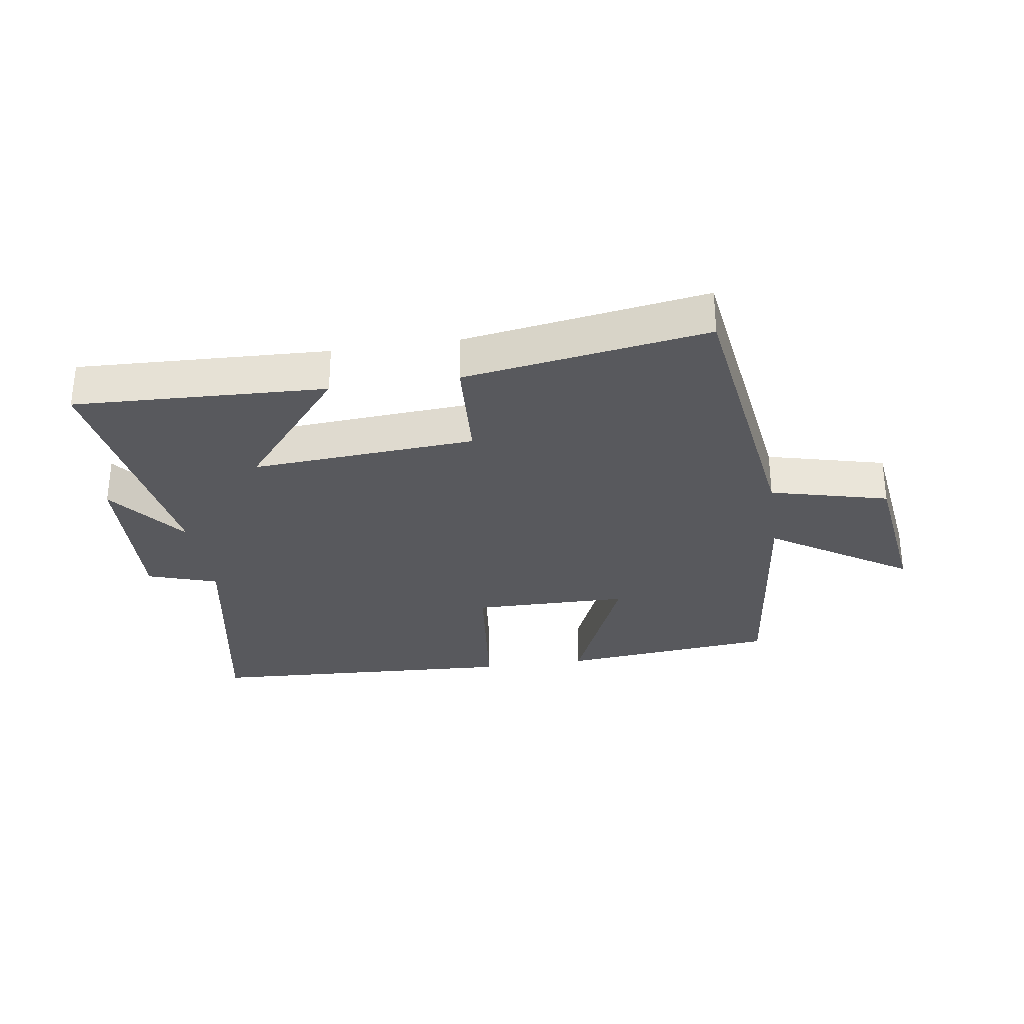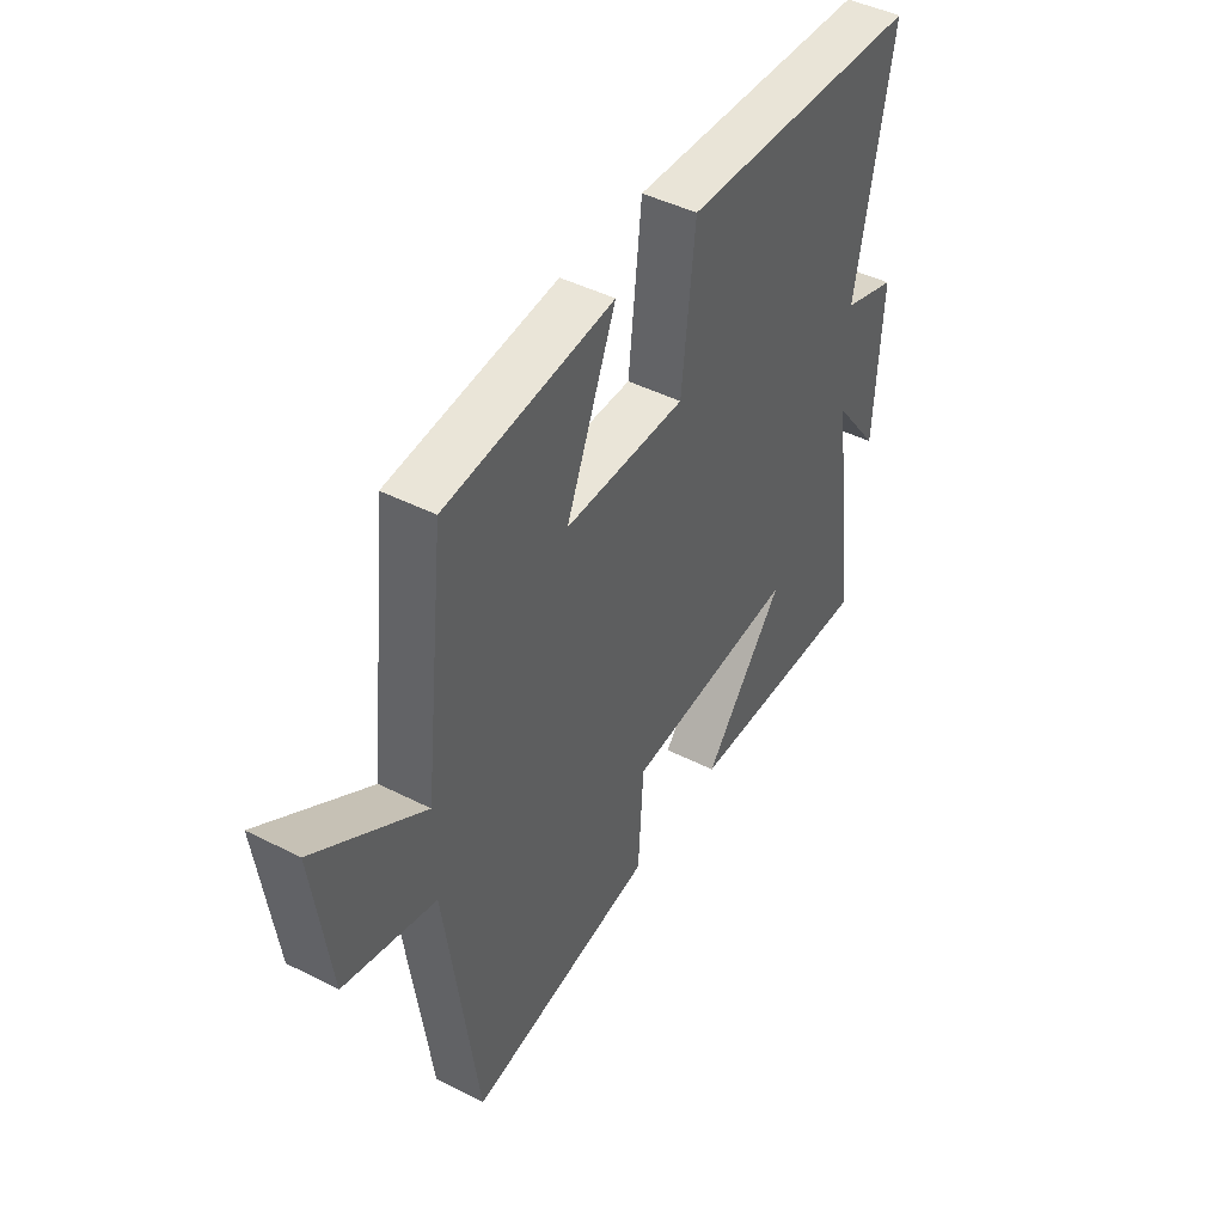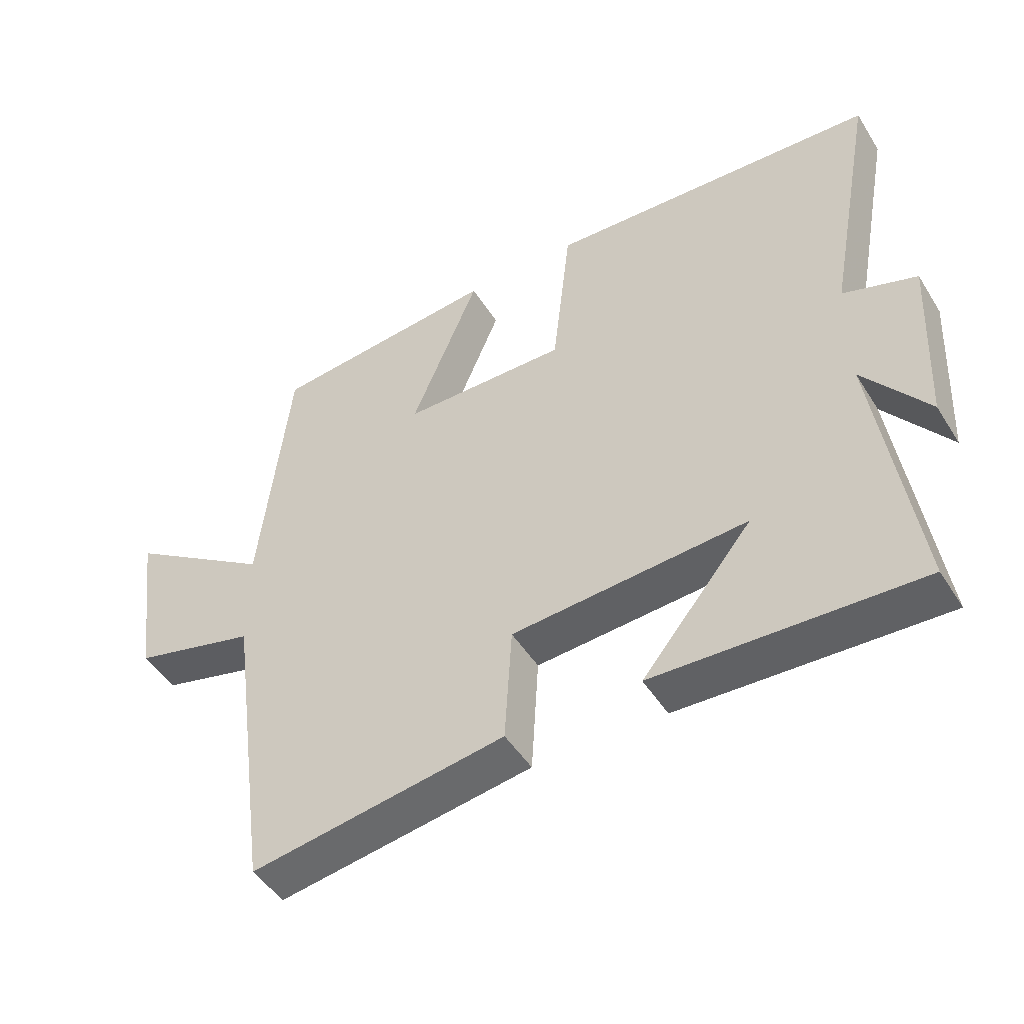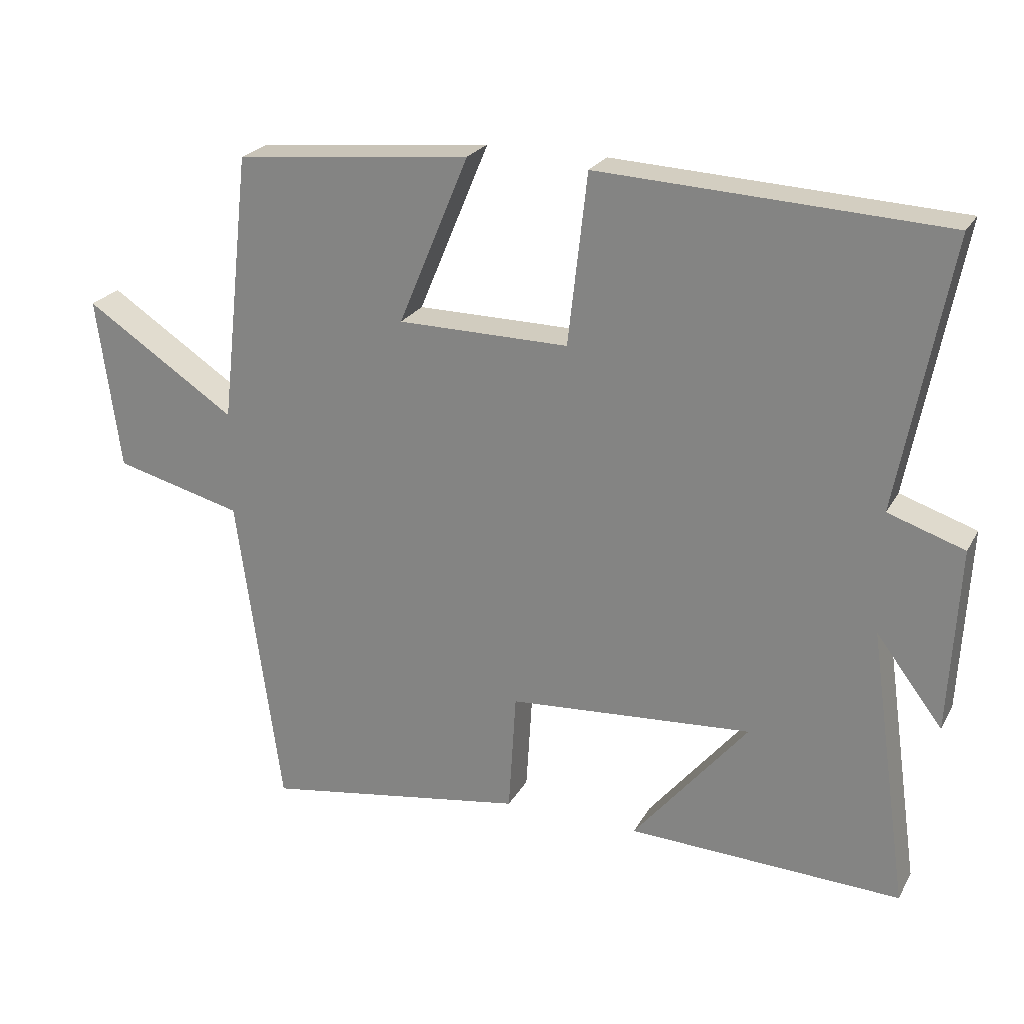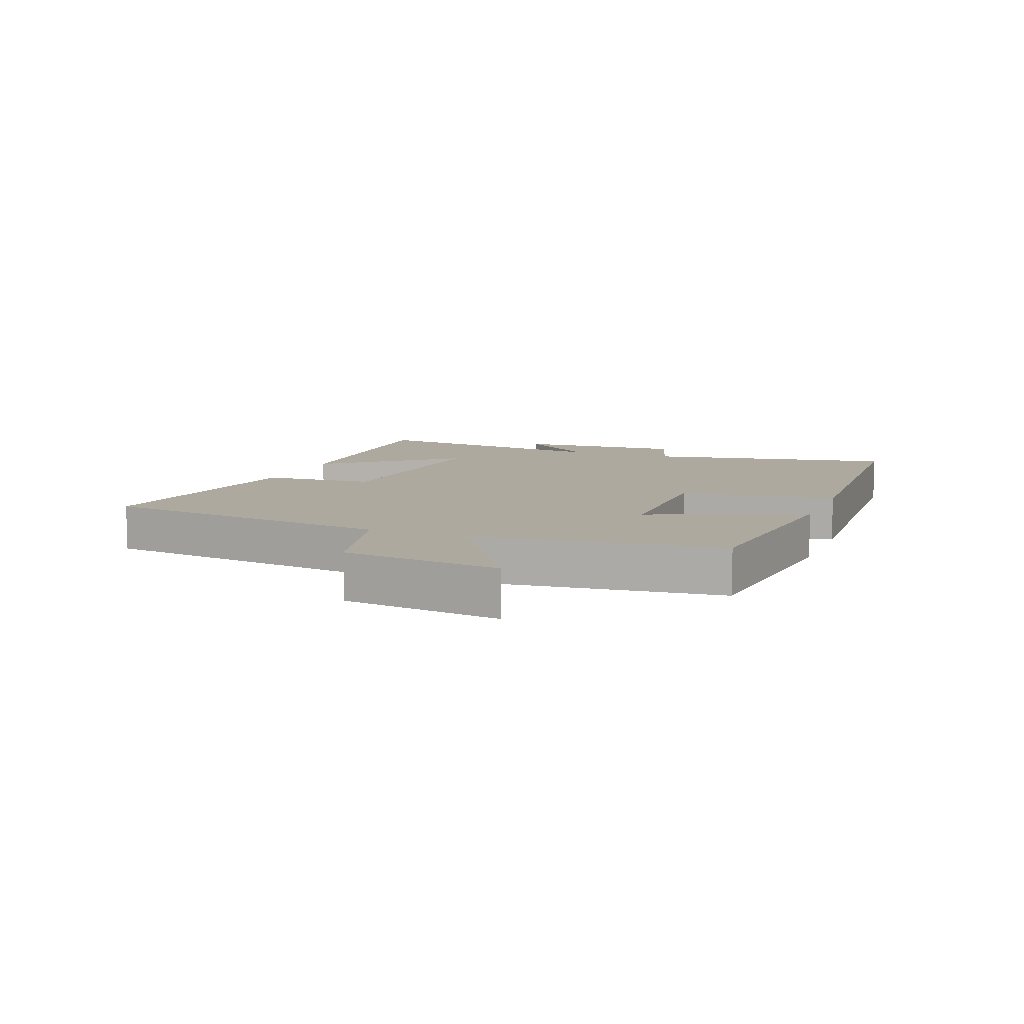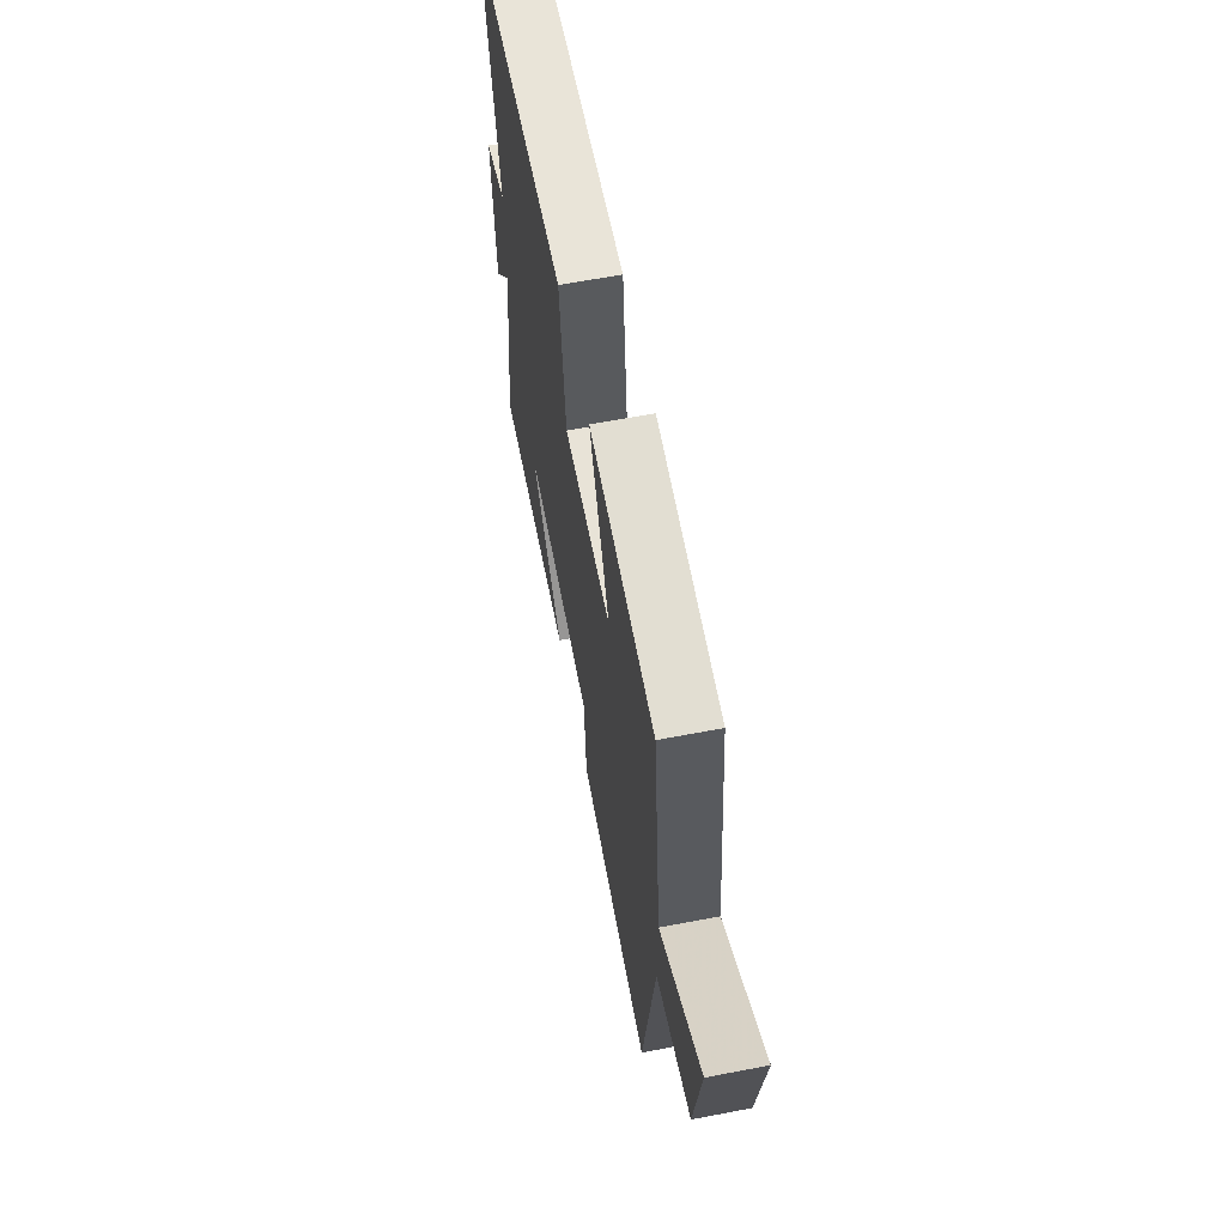
<metadata>
{"format":"obj","ext":"obj","renderer":"f3d","projection":"perspective","resolution":1024,"background":"white","views":[{"elev":-30.2,"azim":-171.5,"up":"+Y"},{"elev":44.8,"azim":-59.4,"up":"+Z"},{"elev":-47.8,"azim":30.7,"up":"+Z"},{"elev":23.7,"azim":22.7,"up":"+Z"},{"elev":9.0,"azim":-68.8,"up":"+Y"},{"elev":62.5,"azim":-101.0,"up":"+Z"}]}
</metadata>
<code>
v -0.435 0.07 -0.562
v -0.5 0.07 -0.09
v -0.689 0.07 -0.042
v -0.723 0.07 0.212
v -0.5 0.07 0.066
v -0.455 0.07 0.464
v -0.107 0.07 0.5
v -0.211 0.07 0.251
v 0.041 0.07 0.249
v 0.069 0.07 0.5
v 0.575 0.07 0.475
v 0.5 0.07 0.077
v 0.612 0.07 0.04
v 0.598 0.07 -0.232
v 0.5 0.07 -0.103
v 0.559 0.07 -0.516
v 0.156 0.07 -0.5
v 0.325 0.07 -0.295
v -0.035 0.07 -0.321
v -0.046 0.07 -0.5
v -0.435 0 -0.562
v -0.5 0 -0.09
v -0.689 0 -0.042
v -0.723 0 0.212
v -0.5 0 0.066
v -0.455 0 0.464
v -0.107 0 0.5
v -0.211 0 0.251
v 0.041 0 0.249
v 0.069 0 0.5
v 0.575 0 0.475
v 0.5 0 0.077
v 0.612 0 0.04
v 0.598 0 -0.232
v 0.5 0 -0.103
v 0.559 0 -0.516
v 0.156 0 -0.5
v 0.325 0 -0.295
v -0.035 0 -0.321
v -0.046 0 -0.5
f 19 20 1 2
f 18 19 2
f 15 16 17 18
f 15 18 2 3
f 12 13 14 15
f 12 15 3
f 9 10 11 12
f 8 9 12
f 5 6 7 8
f 5 8 12
f 3 4 5
f 3 5 12
f 22 21 40 39
f 22 39 38
f 38 37 36 35
f 23 22 38 35
f 35 34 33 32
f 23 35 32
f 32 31 30 29
f 32 29 28
f 28 27 26 25
f 32 28 25
f 25 24 23
f 32 25 23
f 1 21 22 2
f 2 22 23 3
f 3 23 24 4
f 4 24 25 5
f 5 25 26 6
f 6 26 27 7
f 7 27 28 8
f 8 28 29 9
f 9 29 30 10
f 10 30 31 11
f 11 31 32 12
f 12 32 33 13
f 13 33 34 14
f 14 34 35 15
f 15 35 36 16
f 16 36 37 17
f 17 37 38 18
f 18 38 39 19
f 19 39 40 20
f 20 40 21 1

</code>
